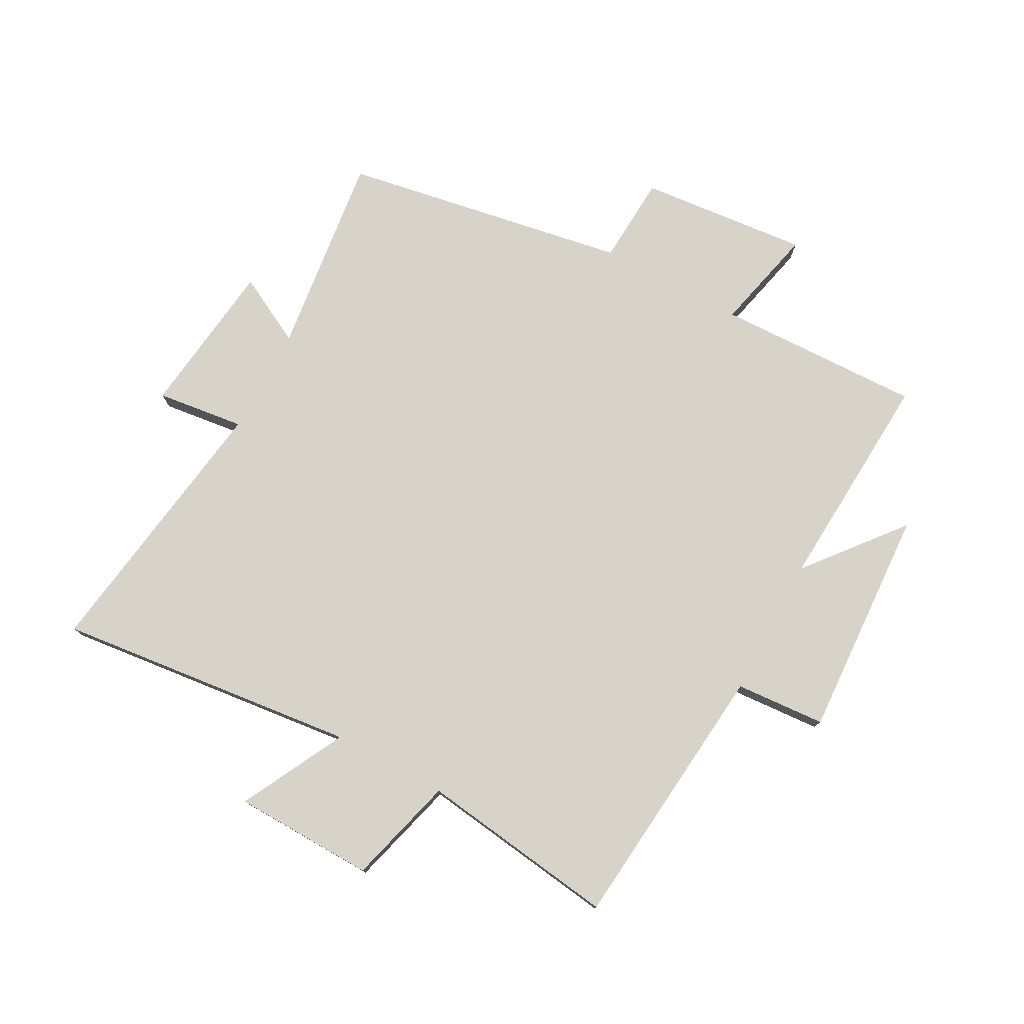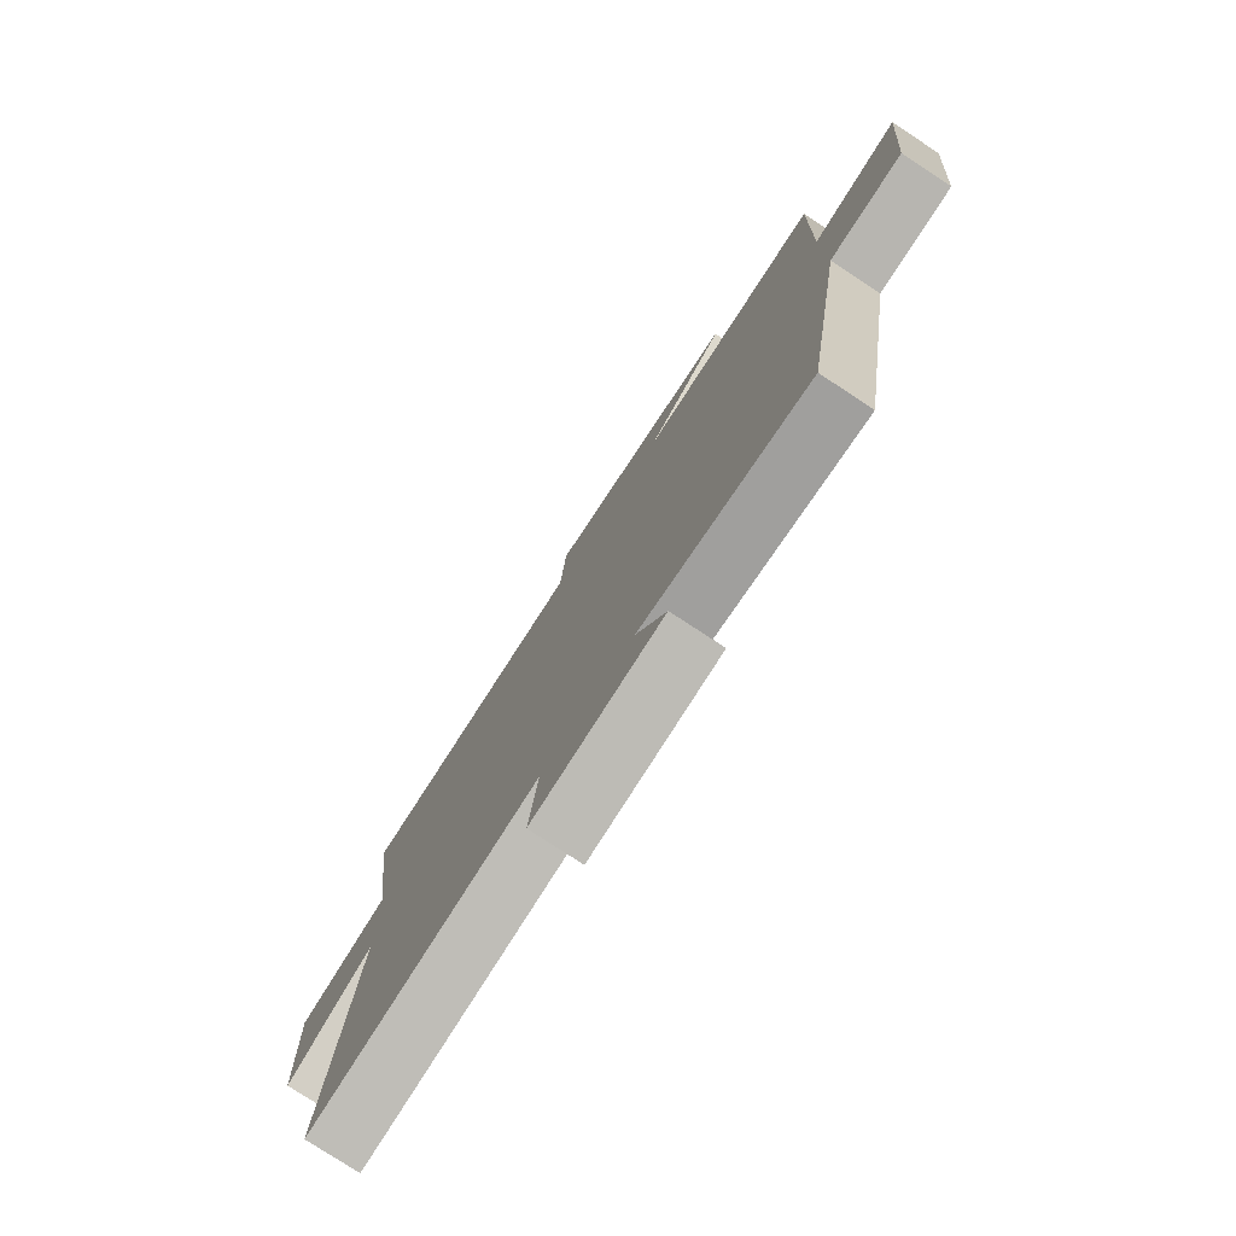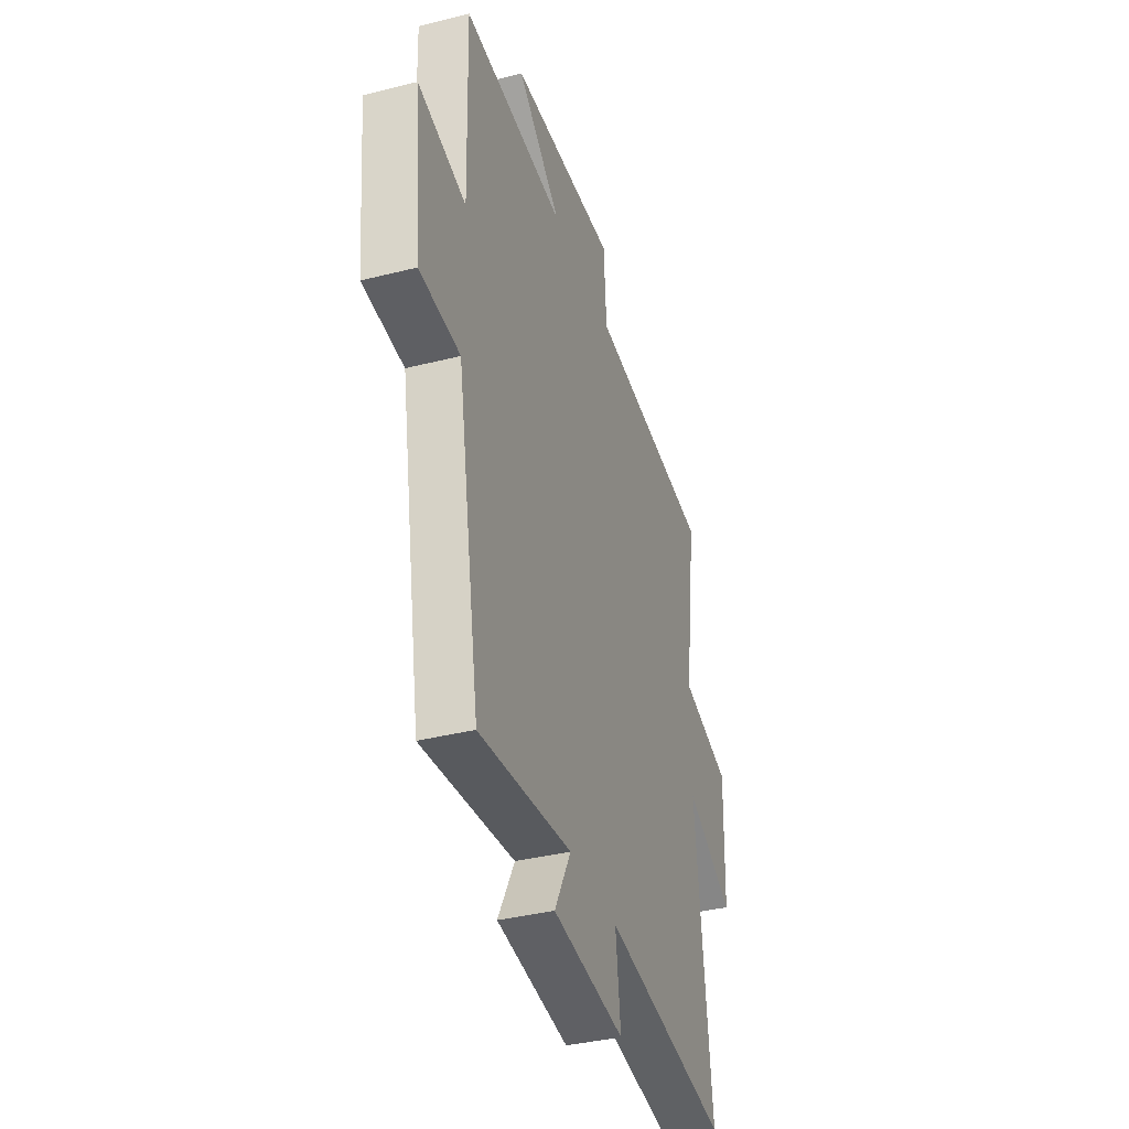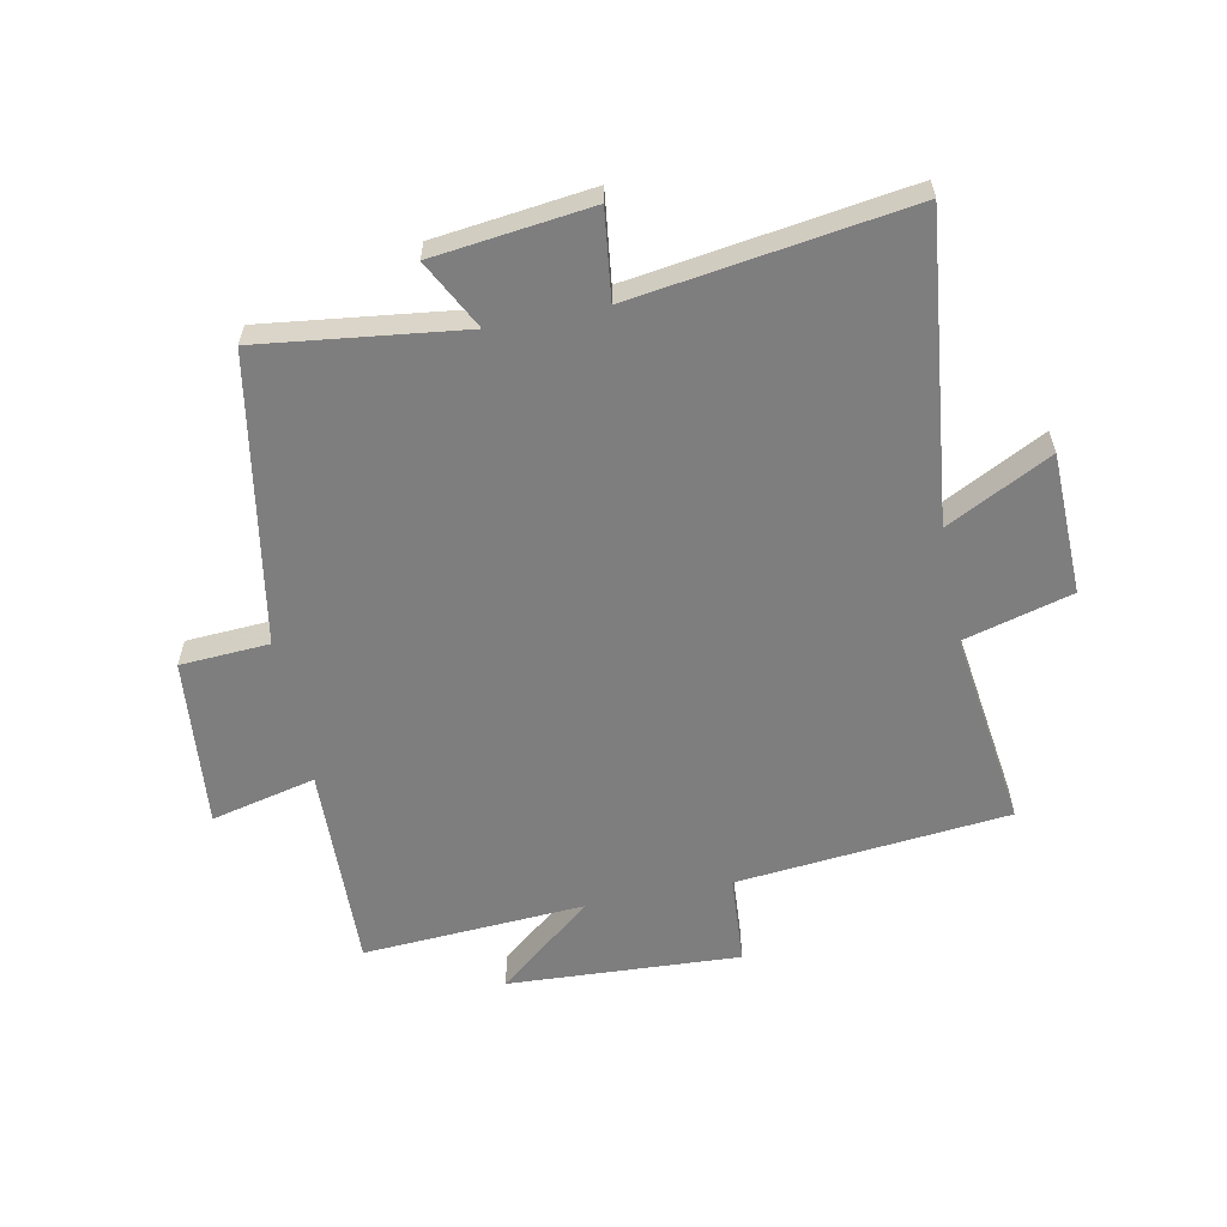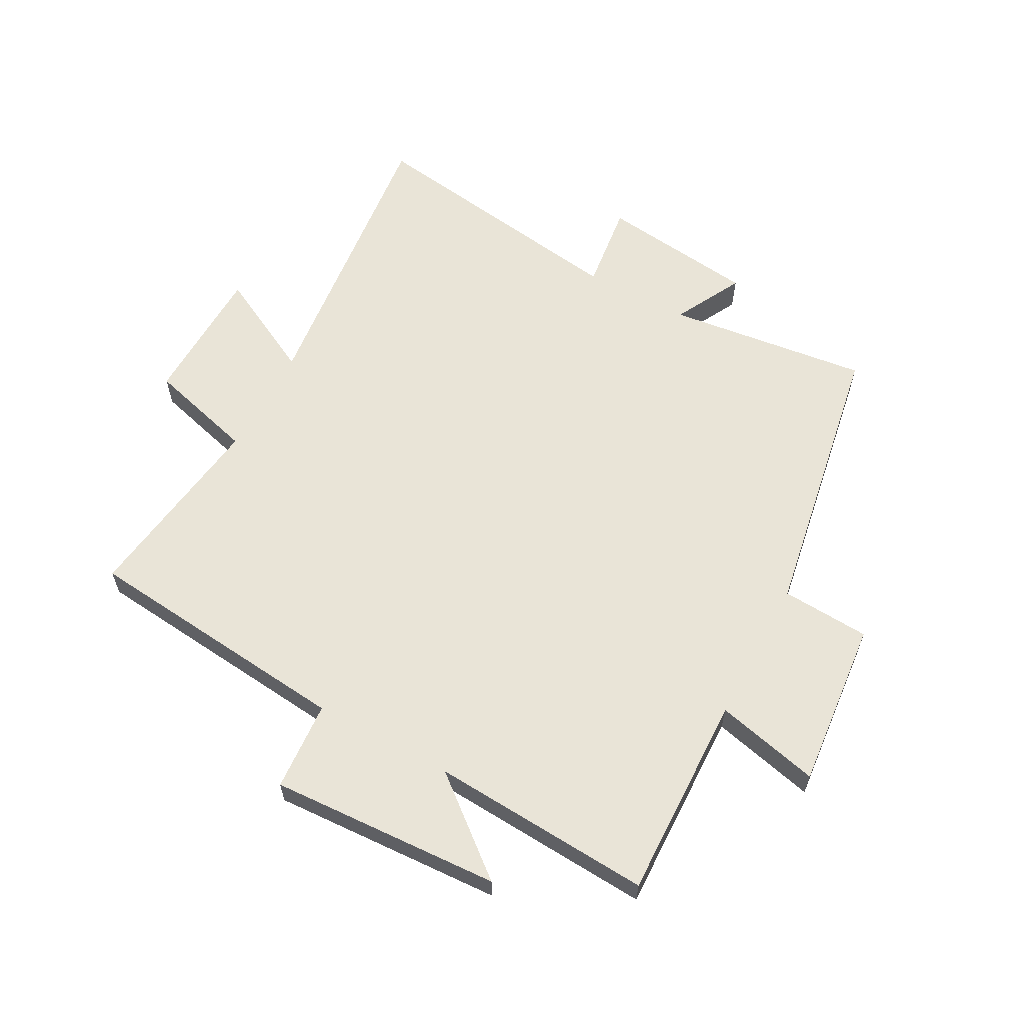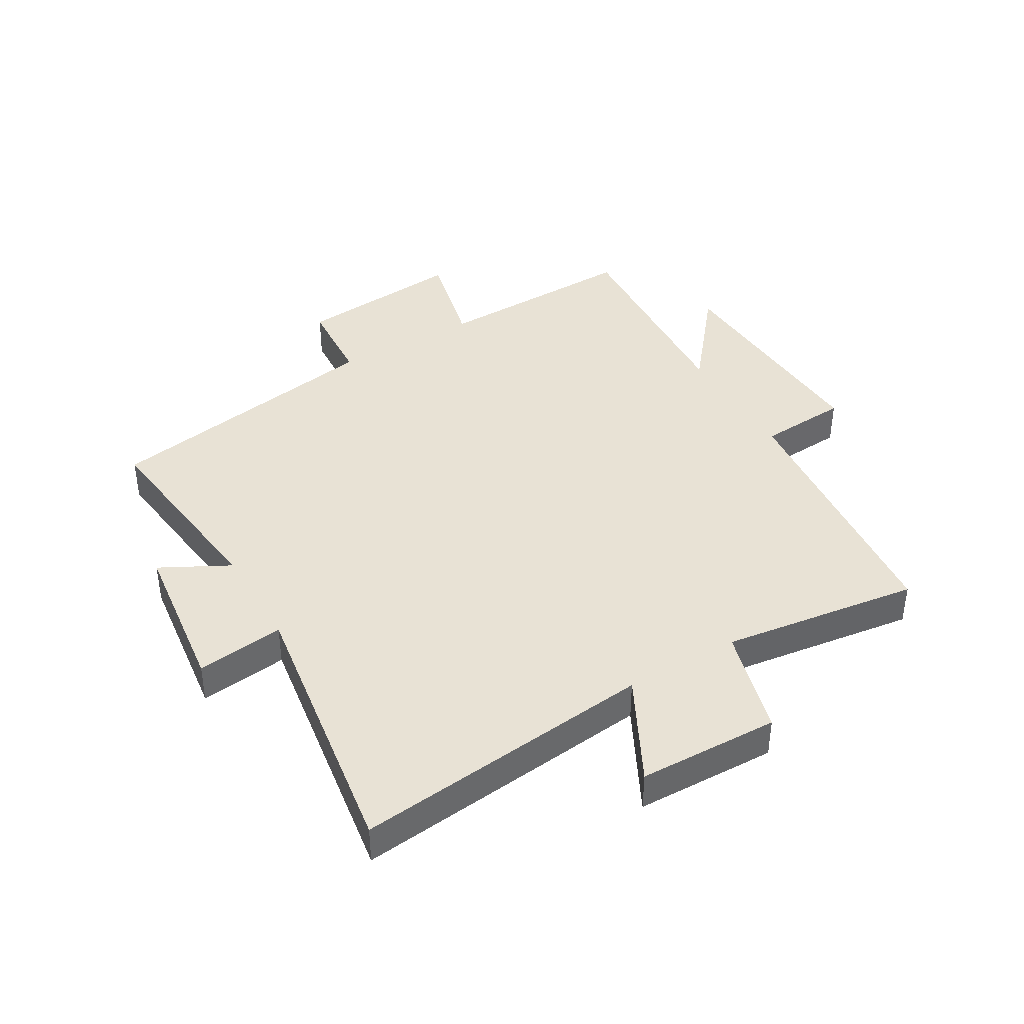
<metadata>
{"format":"obj","ext":"obj","renderer":"f3d","projection":"perspective","resolution":1024,"background":"white","views":[{"elev":77.2,"azim":-61.7,"up":"+Y"},{"elev":-77.8,"azim":56.7,"up":"+Z"},{"elev":-37.5,"azim":107.9,"up":"+Z"},{"elev":-59.4,"azim":-168.8,"up":"+Y"},{"elev":61.0,"azim":28.4,"up":"+Y"},{"elev":40.8,"azim":-120.3,"up":"+Y"}]}
</metadata>
<code>
v -0.545 0.07 0.455
v -0.095 0.07 0.5
v -0.085 0.07 0.649
v 0.299 0.07 0.629
v 0.141 0.07 0.5
v 0.509 0.07 0.523
v 0.5 0.07 0.182
v 0.673 0.07 0.223
v 0.647 0.07 -0.057
v 0.5 0.07 -0.066
v 0.418 0.07 -0.541
v 0.082 0.07 -0.5
v 0.142 0.07 -0.614
v -0.118 0.07 -0.646
v -0.1 0.07 -0.5
v -0.555 0.07 -0.567
v -0.5 0.07 -0.067
v -0.673 0.07 -0.156
v -0.679 0.07 0.078
v -0.5 0.07 0.127
v -0.545 0 0.455
v -0.095 0 0.5
v -0.085 0 0.649
v 0.299 0 0.629
v 0.141 0 0.5
v 0.509 0 0.523
v 0.5 0 0.182
v 0.673 0 0.223
v 0.647 0 -0.057
v 0.5 0 -0.066
v 0.418 0 -0.541
v 0.082 0 -0.5
v 0.142 0 -0.614
v -0.118 0 -0.646
v -0.1 0 -0.5
v -0.555 0 -0.567
v -0.5 0 -0.067
v -0.673 0 -0.156
v -0.679 0 0.078
v -0.5 0 0.127
f 17 18 19 20
f 15 16 17
f 15 17 20
f 12 13 14 15
f 20 1 2
f 15 20 2
f 12 15 2
f 12 2 3
f 11 12 3
f 10 11 3
f 7 8 9 10
f 5 6 7
f 5 7 10 3
f 3 4 5
f 40 39 38 37
f 37 36 35
f 40 37 35
f 35 34 33 32
f 22 21 40
f 22 40 35
f 22 35 32
f 23 22 32
f 23 32 31
f 23 31 30
f 30 29 28 27
f 27 26 25
f 23 30 27 25
f 25 24 23
f 1 21 22 2
f 2 22 23 3
f 3 23 24 4
f 4 24 25 5
f 5 25 26 6
f 6 26 27 7
f 7 27 28 8
f 8 28 29 9
f 9 29 30 10
f 10 30 31 11
f 11 31 32 12
f 12 32 33 13
f 13 33 34 14
f 14 34 35 15
f 15 35 36 16
f 16 36 37 17
f 17 37 38 18
f 18 38 39 19
f 19 39 40 20
f 20 40 21 1

</code>
